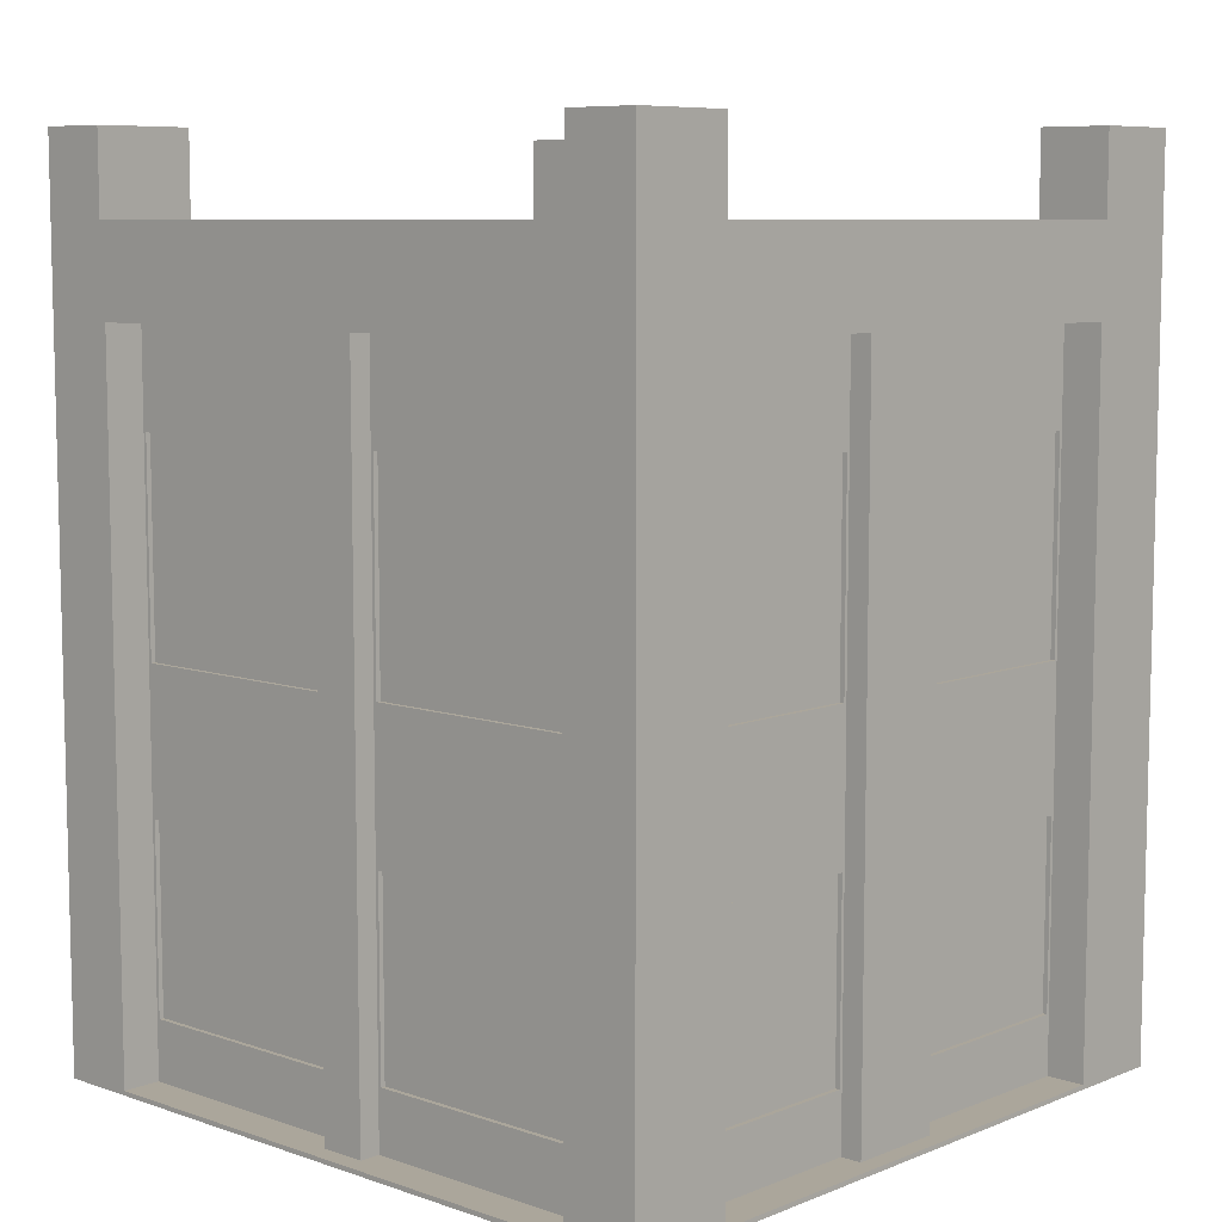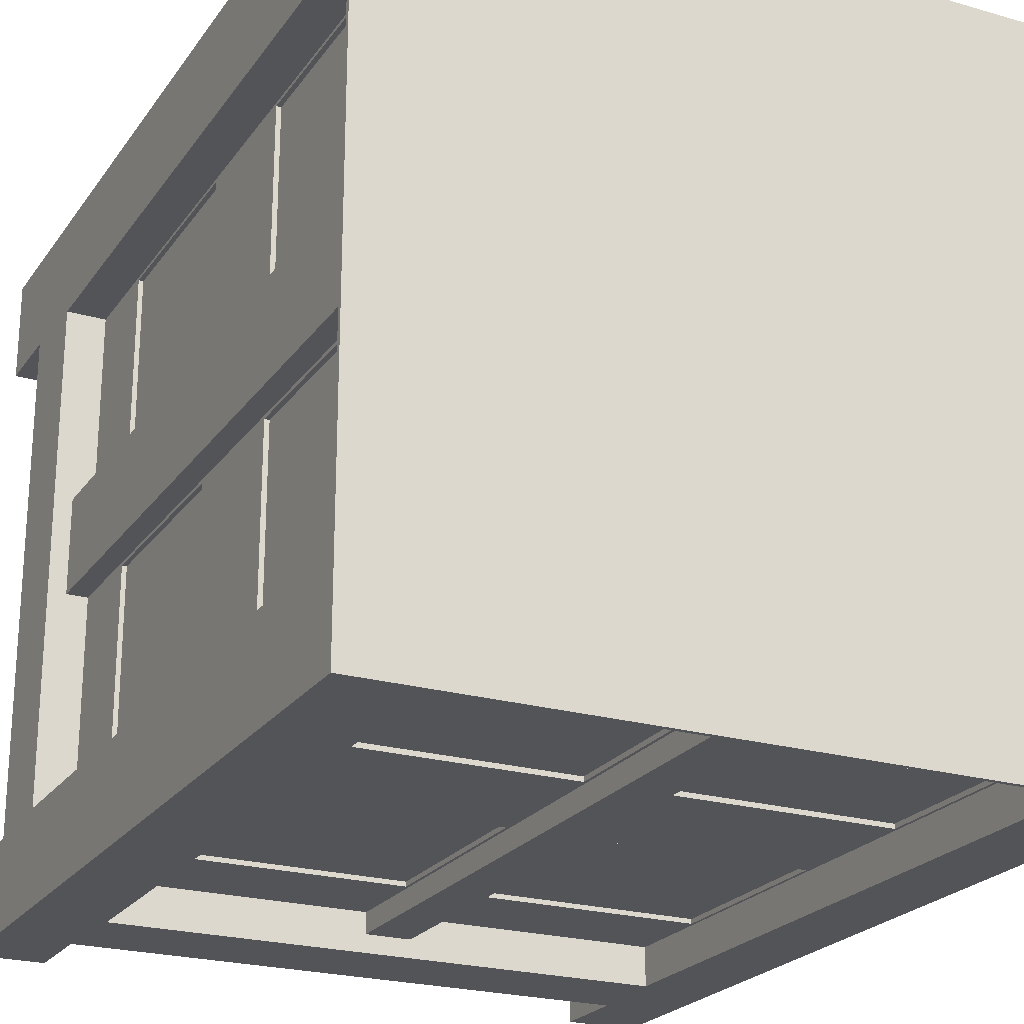
<metadata>
{"format":"obj","ext":"obj","renderer":"f3d","projection":"perspective","resolution":1024,"background":"white","views":[{"elev":8.0,"azim":42.9,"up":"+Y"},{"elev":-23.1,"azim":-26.2,"up":"+Z"}]}
</metadata>
<code>
o Cube.012_Cube.018
v -5 16.82 50.05
v -5 26.82 50.05
v -5 16.82 40.05
v -5 26.82 40.05
v 5 16.82 50.05
v 5 26.82 50.05
v 5 16.82 40.05
v 5 26.82 40.05
v -5 16.82 41.35
v -5 16.82 48.62
v -5 26.82 48.62
v -5 26.82 41.35
v 5 16.82 48.62
v 5 16.82 41.35
v 5 26.82 41.35
v 5 26.82 48.62
v 3.987 16.82 40.05
v -3.987 16.82 40.05
v -3.987 26.82 40.05
v 3.987 26.82 40.05
v -3.987 16.82 50.05
v 3.987 16.82 50.05
v 3.987 26.82 50.05
v -3.987 26.82 50.05
v -3.987 26.82 41.35
v 3.987 26.82 41.35
v -3.987 26.82 48.62
v 3.987 26.82 48.62
v 3.987 16.82 41.35
v -3.987 16.82 41.35
v 3.987 16.82 48.62
v -3.987 16.82 48.62
v 5 16.88 41.42
v 5 26.76 41.42
v 5 26.76 48.56
v 5 16.88 48.56
v -5 16.88 48.56
v -5 26.76 48.56
v -5 26.76 41.42
v -5 16.88 41.42
v 3.923 16.88 50.05
v 3.923 26.76 50.05
v -3.923 26.76 50.05
v -3.923 16.88 50.05
v -3.923 16.88 40.05
v -3.923 26.76 40.05
v 3.923 26.76 40.05
v 3.923 16.88 40.05
v 4.445 26.76 41.42
v 4.445 16.88 41.42
v 4.445 16.88 48.56
v 4.445 26.76 48.56
v -4.445 26.76 48.56
v -4.445 16.88 48.56
v -4.445 16.88 41.42
v -4.445 26.76 41.42
v 3.923 26.76 49.49
v 3.923 16.88 49.49
v -3.923 16.88 49.49
v -3.923 26.76 49.49
v -3.923 26.76 40.6
v -3.923 16.88 40.6
v 3.923 16.88 40.6
v 3.923 26.76 40.6
v 0.3299 16.82 40.05
v -0.3299 16.82 40.05
v -0.3299 26.82 40.05
v 0.3299 26.82 40.05
v -0.3299 16.82 50.05
v 0.3299 16.82 50.05
v 0.3299 26.82 50.05
v -0.3299 26.82 50.05
v -0.3299 26.82 41.35
v 0.3299 26.82 41.35
v -0.3299 26.82 48.62
v 0.3299 26.82 48.62
v 0.3299 16.82 41.35
v -0.3299 16.82 41.35
v 0.3299 16.82 48.62
v -0.3299 16.82 48.62
v -0.3246 16.88 50.05
v 0.3246 16.88 50.05
v 0.3246 26.76 50.05
v -0.3246 26.76 50.05
v 0.3246 16.88 40.05
v -0.3246 16.88 40.05
v -0.3246 26.76 40.05
v 0.3246 26.76 40.05
v -0.3246 16.88 49.49
v 0.3246 16.88 49.49
v 0.3246 26.76 49.49
v -0.3246 26.76 49.49
v 0.3246 16.88 40.6
v -0.3246 16.88 40.6
v -0.3246 26.76 40.6
v 0.3246 26.76 40.6
v -5 16.82 44.4
v -5 16.82 45.79
v -5 26.82 45.79
v -5 26.82 44.4
v 5 16.82 45.79
v 5 16.82 44.4
v 5 26.82 44.4
v 5 26.82 45.79
v -3.987 16.82 44.4
v -3.987 16.82 45.79
v 3.987 16.82 44.4
v 3.987 16.82 45.79
v 3.987 26.82 44.4
v 3.987 26.82 45.79
v -3.987 26.82 44.4
v -3.987 26.82 45.79
v 5 16.88 45.77
v 5 16.88 44.41
v 5 26.76 44.41
v 5 26.76 45.77
v -5 16.88 44.41
v -5 16.88 45.77
v -5 26.76 45.77
v -5 26.76 44.41
v 4.445 16.88 45.77
v 4.445 16.88 44.41
v 4.445 26.76 44.41
v 4.445 26.76 45.77
v -4.445 16.88 44.41
v -4.445 16.88 45.77
v -4.445 26.76 45.77
v -4.445 26.76 44.41
v 0.3299 26.82 44.4
v 0.3299 26.82 45.79
v -0.3299 26.82 44.4
v -0.3299 26.82 45.79
v -0.3299 16.82 44.4
v -0.3299 16.82 45.79
v 0.3299 16.82 44.4
v 0.3299 16.82 45.79
v -0.3246 16.88 49.79
v 0.3246 16.88 49.79
v 0.3246 26.76 49.79
v -0.3246 26.76 49.79
v 0.3246 16.88 40.3
v -0.3246 16.88 40.3
v -0.3246 26.76 40.3
v 0.3246 26.76 40.3
v 4.745 16.88 45.77
v 4.745 16.88 44.41
v 4.745 26.76 44.41
v 4.745 26.76 45.77
v -4.745 16.88 44.41
v -4.745 16.88 45.77
v -4.745 26.76 45.77
v -4.745 26.76 44.41
v -5 17.65 50.05
v -5 20.41 50.05
v -5 22.38 50.05
v -5 25.44 50.05
v -5 25.44 40.05
v -5 22.38 40.05
v -5 20.41 40.05
v -5 17.65 40.05
v 5 25.44 40.05
v 5 22.38 40.05
v 5 20.41 40.05
v 5 17.65 40.05
v 5 25.44 50.05
v 5 22.38 50.05
v 5 20.41 50.05
v 5 17.65 50.05
v 5 25.44 41.35
v 5 22.38 41.35
v 5 20.41 41.35
v 5 17.65 41.35
v 5 25.44 48.62
v 5 22.38 48.62
v 5 20.41 48.62
v 5 17.65 48.62
v -5 25.44 48.62
v -5 22.38 48.62
v -5 20.41 48.62
v -5 17.65 48.62
v -5 25.44 41.35
v -5 22.38 41.35
v -5 20.41 41.35
v -5 17.65 41.35
v 3.987 25.44 50.05
v 3.987 22.38 50.05
v 3.987 20.41 50.05
v 3.987 17.65 50.05
v -3.987 25.44 50.05
v -3.987 22.38 50.05
v -3.987 20.41 50.05
v -3.987 17.65 50.05
v -3.987 25.44 40.05
v -3.987 22.38 40.05
v -3.987 20.41 40.05
v -3.987 17.65 40.05
v 3.987 25.44 40.05
v 3.987 22.38 40.05
v 3.987 20.41 40.05
v 3.987 17.65 40.05
v 5 25.4 41.42
v 5 22.37 41.42
v 5 20.42 41.42
v 5 17.68 41.42
v 5 25.4 48.56
v 5 22.37 48.56
v 5 20.42 48.56
v 5 17.68 48.56
v -5 25.4 48.56
v -5 22.37 48.56
v -5 20.42 48.56
v -5 17.68 48.56
v -5 25.4 41.42
v -5 22.37 41.42
v -5 20.42 41.42
v -5 17.68 41.42
v 3.923 25.4 50.05
v 3.923 22.37 50.05
v 3.923 20.42 50.05
v 3.923 17.68 50.05
v -3.923 25.4 50.05
v -3.923 22.37 50.05
v -3.923 20.42 50.05
v -3.923 17.68 50.05
v -3.923 25.4 40.05
v -3.923 22.37 40.05
v -3.923 20.42 40.05
v -3.923 17.68 40.05
v 3.923 25.4 40.05
v 3.923 22.37 40.05
v 3.923 20.42 40.05
v 3.923 17.68 40.05
v 4.445 25.4 41.42
v 4.445 22.37 41.42
v 4.445 20.42 41.42
v 4.445 17.68 41.42
v 4.445 25.4 48.56
v 4.445 22.37 48.56
v 4.445 20.42 48.56
v 4.445 17.68 48.56
v -4.445 25.4 48.56
v -4.445 22.37 48.56
v -4.445 20.42 48.56
v -4.445 17.68 48.56
v -4.445 25.4 41.42
v -4.445 22.37 41.42
v -4.445 20.42 41.42
v -4.445 17.68 41.42
v 3.923 25.4 49.49
v 3.923 22.37 49.49
v 3.923 20.42 49.49
v 3.923 17.68 49.49
v -3.923 25.4 49.49
v -3.923 22.37 49.49
v -3.923 20.42 49.49
v -3.923 17.68 49.49
v -3.923 25.4 40.6
v -3.923 22.37 40.6
v -3.923 20.42 40.6
v -3.923 17.68 40.6
v 3.923 25.4 40.6
v 3.923 22.37 40.6
v 3.923 20.42 40.6
v 3.923 17.68 40.6
v -0.3246 25.4 40.6
v -0.3246 22.37 40.6
v -0.3246 20.42 40.6
v -0.3246 17.68 40.6
v 0.3246 25.4 40.6
v 0.3246 22.37 40.6
v 0.3246 20.42 40.6
v 0.3246 17.68 40.6
v 0.3246 25.4 49.49
v 0.3246 22.37 49.49
v 0.3246 20.42 49.49
v 0.3246 17.68 49.49
v -0.3246 25.4 49.49
v -0.3246 22.37 49.49
v -0.3246 20.42 49.49
v -0.3246 17.68 49.49
v -4.445 25.4 45.77
v -4.445 22.37 45.77
v -4.445 20.42 45.77
v -4.445 17.68 45.77
v -4.445 25.4 44.41
v -4.445 22.37 44.41
v -4.445 20.42 44.41
v -4.445 17.68 44.41
v 4.445 25.4 44.41
v 4.445 22.37 44.41
v 4.445 20.42 44.41
v 4.445 17.68 44.41
v 4.445 25.4 45.77
v 4.445 22.37 45.77
v 4.445 20.42 45.77
v 4.445 17.68 45.77
v -0.3246 25.4 40.3
v -0.3246 22.37 40.3
v -0.3246 20.42 40.3
v -0.3246 17.68 40.3
v 0.3246 25.4 40.3
v 0.3246 22.37 40.3
v 0.3246 20.42 40.3
v 0.3246 17.68 40.3
v 0.3246 25.4 49.79
v 0.3246 22.37 49.79
v 0.3246 20.42 49.79
v 0.3246 17.68 49.79
v -0.3246 25.4 49.79
v -0.3246 22.37 49.79
v -0.3246 20.42 49.79
v -0.3246 17.68 49.79
v -4.745 25.4 45.77
v -4.745 22.37 45.77
v -4.745 20.42 45.77
v -4.745 17.68 45.77
v -4.745 25.4 44.41
v -4.745 22.37 44.41
v -4.745 20.42 44.41
v -4.745 17.68 44.41
v 4.745 25.4 44.41
v 4.745 22.37 44.41
v 4.745 20.42 44.41
v 4.745 17.68 44.41
v 4.745 25.4 45.77
v 4.745 22.37 45.77
v 4.745 20.42 45.77
v 4.745 17.68 45.77
v 4.445 17.73 41.46
v 4.445 20.38 41.46
v 4.445 20.38 44.37
v 4.445 17.73 44.37
v 4.445 22.41 41.46
v 4.445 25.36 41.46
v 4.445 25.36 44.37
v 4.445 22.41 44.37
v -4.445 17.73 48.51
v -4.445 20.38 48.51
v -4.445 20.38 45.82
v -4.445 17.73 45.82
v -4.445 22.41 48.51
v -4.445 25.36 48.51
v -4.445 25.36 45.82
v -4.445 22.41 45.82
v 3.879 17.73 49.49
v 3.879 20.38 49.49
v 0.3685 20.38 49.49
v 0.3685 17.73 49.49
v 3.879 22.41 49.49
v 3.879 25.36 49.49
v 0.3685 25.36 49.49
v 0.3685 22.41 49.49
v -3.879 17.73 40.6
v -3.879 20.38 40.6
v -0.3685 20.38 40.6
v -0.3685 17.73 40.6
v -3.879 22.41 40.6
v -3.879 25.36 40.6
v -0.3685 25.36 40.6
v -0.3685 22.41 40.6
v 0.3685 17.73 40.6
v 0.3685 20.38 40.6
v 3.879 20.38 40.6
v 3.879 17.73 40.6
v 0.3685 22.41 40.6
v 0.3685 25.36 40.6
v 3.879 25.36 40.6
v 3.879 22.41 40.6
v -0.3685 17.73 49.49
v -0.3685 20.38 49.49
v -3.879 20.38 49.49
v -3.879 17.73 49.49
v -0.3685 22.41 49.49
v -0.3685 25.36 49.49
v -3.879 25.36 49.49
v -3.879 22.41 49.49
v -4.445 17.73 44.37
v -4.445 20.38 44.37
v -4.445 20.38 41.46
v -4.445 17.73 41.46
v -4.445 22.41 44.37
v -4.445 25.36 44.37
v -4.445 25.36 41.46
v -4.445 22.41 41.46
v 4.445 17.73 45.82
v 4.445 20.38 45.82
v 4.445 20.38 48.51
v 4.445 17.73 48.51
v 4.445 22.41 45.82
v 4.445 25.36 45.82
v 4.445 25.36 48.51
v 4.445 22.41 48.51
v 4.379 20.38 41.46
v 4.379 17.73 41.46
v 4.379 17.73 44.37
v 4.379 20.38 44.37
v 4.379 25.36 41.46
v 4.379 22.41 41.46
v 4.379 22.41 44.37
v 4.379 25.36 44.37
v -4.379 20.38 48.51
v -4.379 17.73 48.51
v -4.379 17.73 45.82
v -4.379 20.38 45.82
v -4.379 25.36 48.51
v -4.379 22.41 48.51
v -4.379 22.41 45.82
v -4.379 25.36 45.82
v 3.879 20.38 49.43
v 3.879 17.73 49.43
v 0.3685 17.73 49.43
v 0.3685 20.38 49.43
v 3.879 25.36 49.43
v 3.879 22.41 49.43
v 0.3685 22.41 49.43
v 0.3685 25.36 49.43
v -3.879 20.38 40.67
v -3.879 17.73 40.67
v -0.3685 17.73 40.67
v -0.3685 20.38 40.67
v -3.879 25.36 40.67
v -3.879 22.41 40.67
v -0.3685 22.41 40.67
v -0.3685 25.36 40.67
v 0.3685 20.38 40.67
v 0.3685 17.73 40.67
v 3.879 17.73 40.67
v 3.879 20.38 40.67
v 0.3685 25.36 40.67
v 0.3685 22.41 40.67
v 3.879 22.41 40.67
v 3.879 25.36 40.67
v -0.3685 20.38 49.43
v -0.3685 17.73 49.43
v -3.879 17.73 49.43
v -3.879 20.38 49.43
v -0.3685 25.36 49.43
v -0.3685 22.41 49.43
v -3.879 22.41 49.43
v -3.879 25.36 49.43
v -4.379 20.38 44.37
v -4.379 17.73 44.37
v -4.379 17.73 41.46
v -4.379 20.38 41.46
v -4.379 25.36 44.37
v -4.379 22.41 44.37
v -4.379 22.41 41.46
v -4.379 25.36 41.46
v 4.379 20.38 45.82
v 4.379 17.73 45.82
v 4.379 17.73 48.51
v 4.379 20.38 48.51
v 4.379 25.36 45.82
v 4.379 22.41 45.82
v 4.379 22.41 48.51
v 4.379 25.36 48.51
v -5 28.02 41.35
v -5 28.02 40.05
v 3.987 28.02 40.05
v 5 28.02 40.05
v 5 28.02 48.62
v 5 28.02 50.05
v -3.987 28.02 50.05
v -5 28.02 50.05
v -5 28.02 48.62
v -5 28.02 44.4
v 5 28.02 41.35
v 5 28.02 45.79
v 3.987 28.02 41.35
v 3.987 28.02 48.62
v -3.987 28.02 40.05
v 0.3299 28.02 40.05
v 3.987 28.02 50.05
v -0.3299 28.02 50.05
v -3.987 28.02 41.35
v 0.3299 28.02 41.35
v -3.987 28.02 48.62
v 0.3299 28.02 48.62
v 3.987 28.02 45.79
v -3.987 28.02 45.79
v -0.3299 28.02 40.05
v 0.3299 28.02 50.05
v -0.3299 28.02 41.35
v -0.3299 28.02 48.62
v -5 28.02 45.79
v 5 28.02 44.4
v 3.987 28.02 44.4
v -3.987 28.02 44.4
v -5 29.18 41.35
v -5 29.18 40.05
v 3.987 29.18 40.05
v 5 29.18 40.05
v 5 29.18 48.62
v 5 29.18 50.05
v -3.987 29.18 50.05
v -5 29.18 50.05
v -5 29.18 48.62
v 5 29.18 41.35
v 3.987 29.18 41.35
v 3.987 29.18 48.62
v -3.987 29.18 40.05
v 3.987 29.18 50.05
v -3.987 29.18 41.35
v -3.987 29.18 48.62
f 181 12 4 157
f 197 20 8 161
f 173 16 6 165
f 189 24 2 156
f 31 13 5 22
f 27 112 480 477
f 24 72 474 463
f 6 16 461 462
f 17 7 14 29
f 108 101 13 31
f 161 8 15 169
f 225 46 61 257
f 156 2 11 177
f 118 37 54 126
f 98 106 32 10
f 136 108 31 79
f 3 18 30 9
f 65 17 29 77
f 110 28 470 479
f 132 112 27 75
f 104 103 486 468
f 23 6 462 473
f 68 67 481 472
f 103 15 467 486
f 10 32 21 1
f 79 31 22 70
f 165 6 23 185
f 217 42 57 249
f 157 4 19 193
f 114 33 50 122
f 169 15 34 201
f 104 16 35 116
f 176 13 36 208
f 102 14 33 114
f 177 11 38 209
f 100 12 39 120
f 184 9 40 216
f 98 10 37 118
f 185 23 42 217
f 72 24 43 84
f 192 21 44 224
f 70 22 41 82
f 193 19 46 225
f 68 20 47 88
f 200 17 48 232
f 66 18 45 86
f 293 124 52 237
f 285 128 56 245
f 277 92 60 253
f 269 96 64 261
f 116 35 52 124
f 82 41 58 90
f 120 39 56 128
f 86 45 62 94
f 208 36 51 240
f 84 43 60 92
f 216 40 55 248
f 88 47 64 96
f 224 44 59 256
f 232 48 63 264
f 201 34 49 233
f 209 38 53 241
f 46 87 95 61
f 87 88 96 95
f 42 83 91 57
f 83 84 92 91
f 48 85 93 63
f 85 86 94 93
f 44 81 89 59
f 81 82 90 89
f 257 61 95 265
f 91 92 140 139
f 249 57 91 273
f 125 126 150 149
f 17 65 85 48
f 65 66 86 85
f 19 67 87 46
f 67 68 88 87
f 21 69 81 44
f 69 70 82 81
f 23 71 83 42
f 71 72 84 83
f 32 80 69 21
f 80 79 70 69
f 16 104 468 461
f 67 19 471 481
f 8 20 459 460
f 15 8 460 467
f 110 130 76 28
f 130 132 75 76
f 18 66 78 30
f 66 65 77 78
f 106 134 80 32
f 134 136 79 80
f 78 77 135 133
f 133 135 136 134
f 30 78 133 105
f 105 133 134 106
f 74 73 131 129
f 129 131 132 130
f 26 74 129 109
f 109 129 130 110
f 38 119 127 53
f 119 120 128 127
f 34 115 123 49
f 115 116 124 123
f 241 53 127 281
f 272 93 141 304
f 233 49 123 289
f 265 95 143 297
f 9 97 117 40
f 97 98 118 117
f 11 99 119 38
f 99 100 120 119
f 13 101 113 36
f 101 102 114 113
f 15 103 115 34
f 103 104 116 115
f 36 113 121 51
f 113 114 122 121
f 73 25 111 131
f 131 111 112 132
f 20 68 472 459
f 100 99 485 466
f 77 29 107 135
f 135 107 108 136
f 9 30 105 97
f 97 105 106 98
f 40 117 125 55
f 117 118 126 125
f 29 14 102 107
f 107 102 101 108
f 19 4 458 471
f 99 11 465 485
f 297 143 144 301
f 305 139 140 309
f 313 151 152 317
f 321 147 148 325
f 273 91 139 305
f 281 127 151 313
f 288 125 149 320
f 280 89 137 312
f 127 128 152 151
f 93 94 142 141
f 289 123 147 321
f 121 122 146 145
f 296 121 145 328
f 95 96 144 143
f 123 124 148 147
f 89 90 138 137
f 124 293 325 148
f 293 294 326 325
f 294 295 327 326
f 295 296 328 327
f 122 292 324 146
f 292 291 323 324
f 291 290 322 323
f 290 289 321 322
f 92 277 309 140
f 277 278 310 309
f 278 279 311 310
f 279 280 312 311
f 128 285 317 152
f 285 286 318 317
f 286 287 319 318
f 287 288 320 319
f 126 284 316 150
f 284 283 315 316
f 283 282 314 315
f 282 281 313 314
f 90 276 308 138
f 276 275 307 308
f 275 274 306 307
f 274 273 305 306
f 146 324 328 145
f 324 323 327 328
f 323 322 326 327
f 322 321 325 326
f 150 316 320 149
f 316 315 319 320
f 315 314 318 319
f 314 313 317 318
f 138 308 312 137
f 308 307 311 312
f 307 306 310 311
f 306 305 309 310
f 142 300 304 141
f 300 299 303 304
f 299 298 302 303
f 298 297 301 302
f 94 268 300 142
f 268 267 299 300
f 267 266 298 299
f 266 265 297 298
f 50 236 292 122
f 329 330 393 394
f 235 234 290 291
f 342 343 408 405
f 96 269 301 144
f 269 270 302 301
f 270 271 303 302
f 271 272 304 303
f 54 244 284 126
f 381 382 445 446
f 243 242 282 283
f 344 341 406 407
f 58 252 276 90
f 355 356 419 420
f 251 250 274 275
f 341 342 405 406
f 62 260 268 94
f 354 355 420 417
f 259 258 266 267
f 356 353 418 419
f 37 212 244 54
f 212 211 243 244
f 211 210 242 243
f 210 209 241 242
f 33 204 236 50
f 204 203 235 236
f 203 202 234 235
f 202 201 233 234
f 47 229 261 64
f 229 230 262 261
f 230 231 263 262
f 231 232 264 263
f 43 221 253 60
f 221 222 254 253
f 222 223 255 254
f 223 224 256 255
f 39 213 245 56
f 213 214 246 245
f 214 215 247 246
f 215 216 248 247
f 35 205 237 52
f 205 206 238 237
f 206 207 239 238
f 207 208 240 239
f 93 272 264 63
f 367 368 431 432
f 271 270 262 263
f 353 354 417 418
f 89 280 256 59
f 366 367 432 429
f 279 278 254 255
f 368 365 430 431
f 125 288 248 55
f 379 380 443 444
f 287 286 246 247
f 365 366 429 430
f 121 296 240 51
f 378 379 444 441
f 295 294 238 239
f 339 340 403 404
f 20 197 229 47
f 197 198 230 229
f 198 199 231 230
f 199 200 232 231
f 18 196 228 45
f 196 195 227 228
f 195 194 226 227
f 194 193 225 226
f 24 189 221 43
f 189 190 222 221
f 190 191 223 222
f 191 192 224 223
f 22 188 220 41
f 188 187 219 220
f 187 186 218 219
f 186 185 217 218
f 12 181 213 39
f 181 182 214 213
f 182 183 215 214
f 183 184 216 215
f 10 180 212 37
f 180 179 211 212
f 179 178 210 211
f 178 177 209 210
f 16 173 205 35
f 173 174 206 205
f 174 175 207 206
f 175 176 208 207
f 14 172 204 33
f 172 171 203 204
f 171 170 202 203
f 170 169 201 202
f 3 160 196 18
f 160 159 195 196
f 159 158 194 195
f 158 157 193 194
f 41 220 252 58
f 220 219 251 252
f 219 218 250 251
f 218 217 249 250
f 5 168 188 22
f 168 167 187 188
f 167 166 186 187
f 166 165 185 186
f 1 153 180 10
f 153 154 179 180
f 154 155 178 179
f 155 156 177 178
f 45 228 260 62
f 228 227 259 260
f 227 226 258 259
f 226 225 257 258
f 7 164 172 14
f 164 163 171 172
f 163 162 170 171
f 162 161 169 170
f 21 192 153 1
f 192 191 154 153
f 191 190 155 154
f 190 189 156 155
f 13 176 168 5
f 176 175 167 168
f 175 174 166 167
f 174 173 165 166
f 17 200 164 7
f 200 199 163 164
f 199 198 162 163
f 198 197 161 162
f 9 184 160 3
f 184 183 159 160
f 183 182 158 159
f 182 181 157 158
f 236 235 330 329
f 235 291 331 330
f 291 292 332 331
f 292 236 329 332
f 234 233 334 333
f 233 289 335 334
f 289 290 336 335
f 290 234 333 336
f 244 243 338 337
f 243 283 339 338
f 283 284 340 339
f 284 244 337 340
f 242 241 342 341
f 241 281 343 342
f 281 282 344 343
f 282 242 341 344
f 252 251 346 345
f 251 275 347 346
f 275 276 348 347
f 276 252 345 348
f 250 249 350 349
f 249 273 351 350
f 273 274 352 351
f 274 250 349 352
f 260 259 354 353
f 259 267 355 354
f 267 268 356 355
f 268 260 353 356
f 258 257 358 357
f 257 265 359 358
f 265 266 360 359
f 266 258 357 360
f 272 271 362 361
f 271 263 363 362
f 263 264 364 363
f 264 272 361 364
f 270 269 366 365
f 269 261 367 366
f 261 262 368 367
f 262 270 365 368
f 280 279 370 369
f 279 255 371 370
f 255 256 372 371
f 256 280 369 372
f 278 277 374 373
f 277 253 375 374
f 253 254 376 375
f 254 278 373 376
f 288 287 378 377
f 287 247 379 378
f 247 248 380 379
f 248 288 377 380
f 286 285 382 381
f 285 245 383 382
f 245 246 384 383
f 246 286 381 384
f 296 295 386 385
f 295 239 387 386
f 239 240 388 387
f 240 296 385 388
f 294 293 390 389
f 293 237 391 390
f 237 238 392 391
f 238 294 389 392
f 394 393 396 395
f 398 397 400 399
f 402 401 404 403
f 406 405 408 407
f 410 409 412 411
f 414 413 416 415
f 418 417 420 419
f 422 421 424 423
f 426 425 428 427
f 430 429 432 431
f 434 433 436 435
f 438 437 440 439
f 442 441 444 443
f 446 445 448 447
f 450 449 452 451
f 454 453 456 455
f 384 381 446 447
f 343 344 407 408
f 332 329 394 395
f 382 383 448 445
f 369 370 433 434
f 330 331 396 393
f 383 384 447 448
f 372 369 434 435
f 331 332 395 396
f 370 371 436 433
f 357 358 421 422
f 371 372 435 436
f 360 357 422 423
f 358 359 424 421
f 345 346 409 410
f 359 360 423 424
f 348 345 410 411
f 385 386 449 450
f 346 347 412 409
f 333 334 397 398
f 388 385 450 451
f 347 348 411 412
f 336 333 398 399
f 386 387 452 449
f 373 374 437 438
f 334 335 400 397
f 387 388 451 452
f 376 373 438 439
f 335 336 399 400
f 374 375 440 437
f 361 362 425 426
f 375 376 439 440
f 364 361 426 427
f 362 363 428 425
f 349 350 413 414
f 363 364 427 428
f 352 349 414 415
f 389 390 453 454
f 350 351 416 413
f 337 338 401 402
f 392 389 454 455
f 351 352 415 416
f 340 337 402 403
f 390 391 456 453
f 377 378 441 442
f 338 339 404 401
f 391 392 455 456
f 380 377 442 443
f 467 460 492 498
f 459 469 499 491
f 480 485 465 477
f 468 479 470 461
f 473 462 494 502
f 481 471 475 483
f 465 464 496 497
f 484 477 463 474
f 470 478 482 473
f 478 484 474 482
f 459 472 476 469
f 472 481 483 476
f 467 469 487 486
f 486 487 479 468
f 475 457 466 488
f 488 466 485 480
f 71 23 473 482
f 74 26 469 476
f 72 71 482 474
f 2 24 463 464
f 25 73 483 475
f 28 76 478 470
f 26 109 487 469
f 73 74 476 483
f 109 110 479 487
f 75 27 477 484
f 11 2 464 465
f 111 25 475 488
f 76 75 484 478
f 12 100 466 457
f 112 111 488 480
f 4 12 457 458
f 504 497 496 495
f 501 490 489 503
f 492 491 499 498
f 493 500 502 494
f 475 471 501 503
f 457 475 503 489
f 470 473 502 500
f 458 457 489 490
f 469 467 498 499
f 463 477 504 495
f 460 459 491 492
f 477 465 497 504
f 461 470 500 493
f 462 461 493 494
f 471 458 490 501
f 464 463 495 496

</code>
